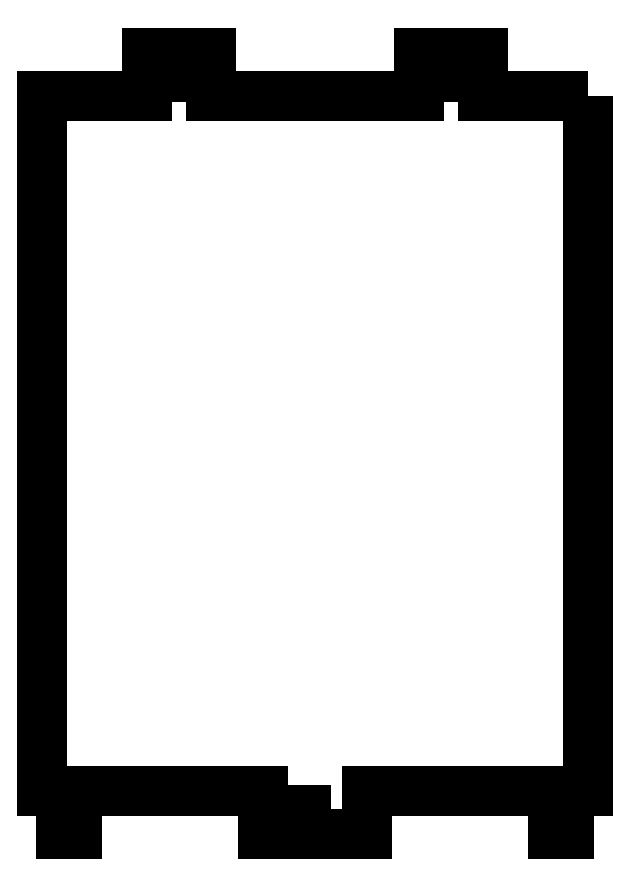
<metadata>
{"format":"dxf","ext":"dxf","renderer":"ezdxf+matplotlib","layout":"modelspace","background":"white","min_lineweight":24,"dpi":150}
</metadata>
<code>
0
SECTION
2
ENTITIES
0
POLYLINE
8
0
66
     1
10
0
20
0
30
0
70
     1
0
VERTEX
8
0
10
808.2
20
721.8
30
0
0
VERTEX
8
0
10
802.2
20
721.8
30
0
0
VERTEX
8
0
10
802.2
20
724.8
30
0
0
VERTEX
8
0
10
808.2
20
724.8
30
0
0
SEQEND
8
0
0
POLYLINE
8
0
66
     1
10
0
20
0
30
0
70
     1
0
VERTEX
8
0
10
853.2
20
721.8
30
0
0
VERTEX
8
0
10
853.2
20
724.8
30
0
0
VERTEX
8
0
10
859.2
20
724.8
30
0
0
VERTEX
8
0
10
859.2
20
721.8
30
0
0
SEQEND
8
0
0
POLYLINE
8
0
66
     1
10
0
20
0
30
0
70
     1
0
VERTEX
8
0
10
833.7
20
584.8
30
0
0
VERTEX
8
0
10
833.7
20
581.8
30
0
0
VERTEX
8
0
10
827.7
20
581.8
30
0
0
VERTEX
8
0
10
827.7
20
584.8
30
0
0
SEQEND
8
0
0
POLYLINE
8
0
66
     1
10
0
20
0
30
0
70
     1
0
VERTEX
8
0
10
881.7
20
718.3
30
0
0
VERTEX
8
0
10
862.2
20
718.3
30
0
0
VERTEX
8
0
10
862.2
20
726.3
30
0
0
VERTEX
8
0
10
850.2
20
726.3
30
0
0
VERTEX
8
0
10
850.2
20
718.3
30
0
0
VERTEX
8
0
10
824.7
20
718.3
30
0
0
VERTEX
8
0
10
811.2
20
718.3
30
0
0
VERTEX
8
0
10
811.2
20
726.3
30
0
0
VERTEX
8
0
10
799.2
20
726.3
30
0
0
VERTEX
8
0
10
799.2
20
718.3
30
0
0
VERTEX
8
0
10
779.7
20
718.3
30
0
0
VERTEX
8
0
10
779.7
20
588.3
30
0
0
VERTEX
8
0
10
783.2
20
588.3
30
0
0
VERTEX
8
0
10
783.2
20
580.3
30
0
0
VERTEX
8
0
10
786.2
20
580.3
30
0
0
VERTEX
8
0
10
786.2
20
588.3
30
0
0
VERTEX
8
0
10
820.9
20
588.3
30
0
0
VERTEX
8
0
10
820.9
20
580.3
30
0
0
VERTEX
8
0
10
840.4
20
580.3
30
0
0
VERTEX
8
0
10
840.4
20
588.3
30
0
0
VERTEX
8
0
10
875.2
20
588.3
30
0
0
VERTEX
8
0
10
875.2
20
580.3
30
0
0
VERTEX
8
0
10
878.2
20
580.3
30
0
0
VERTEX
8
0
10
878.2
20
588.3
30
0
0
VERTEX
8
0
10
881.7
20
588.3
30
0
0
SEQEND
8
0
0
ENDSEC
0
EOF

</code>
